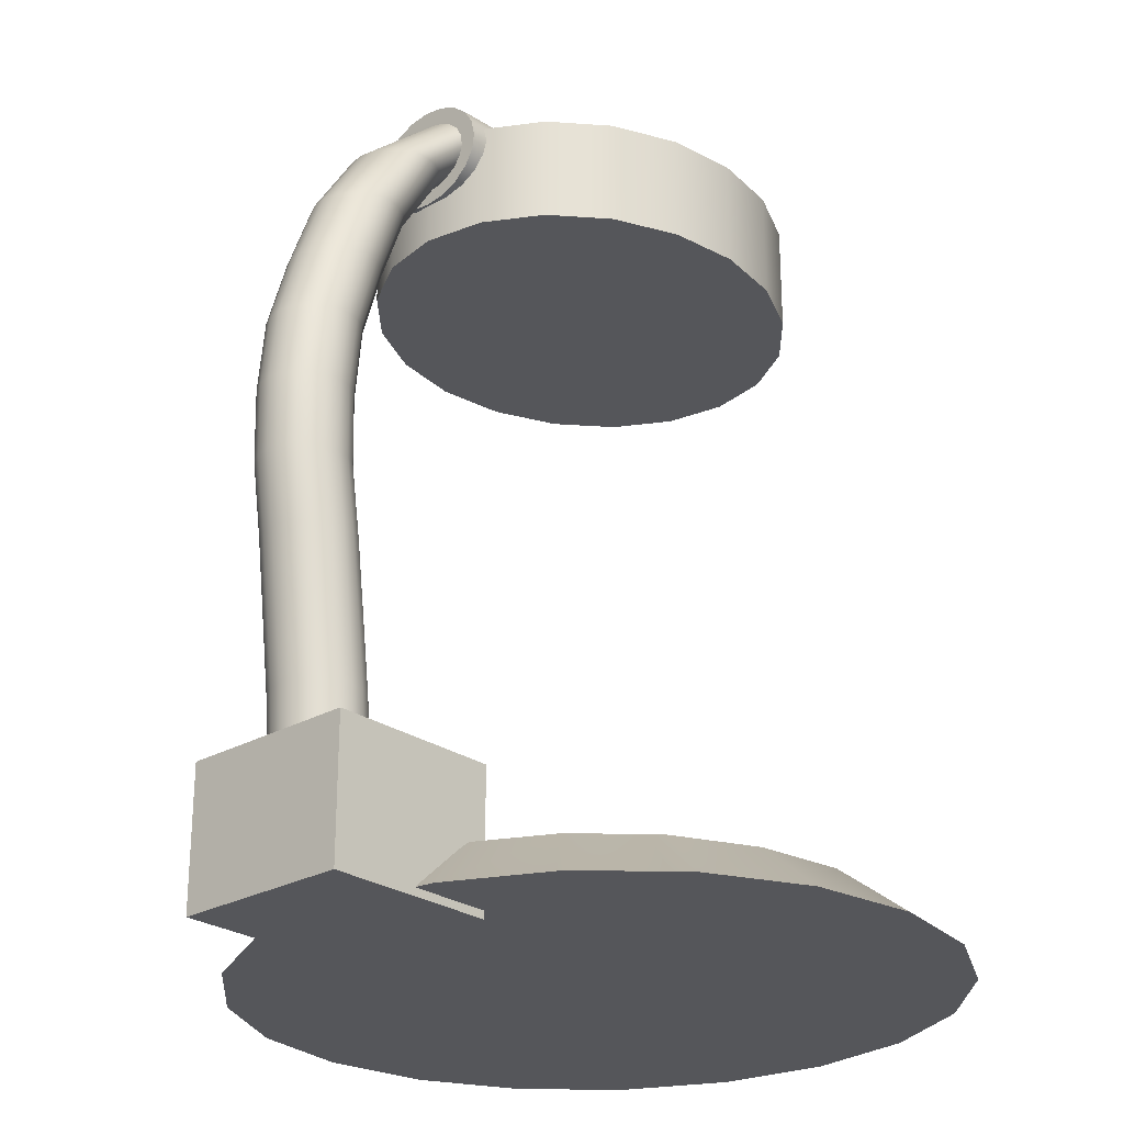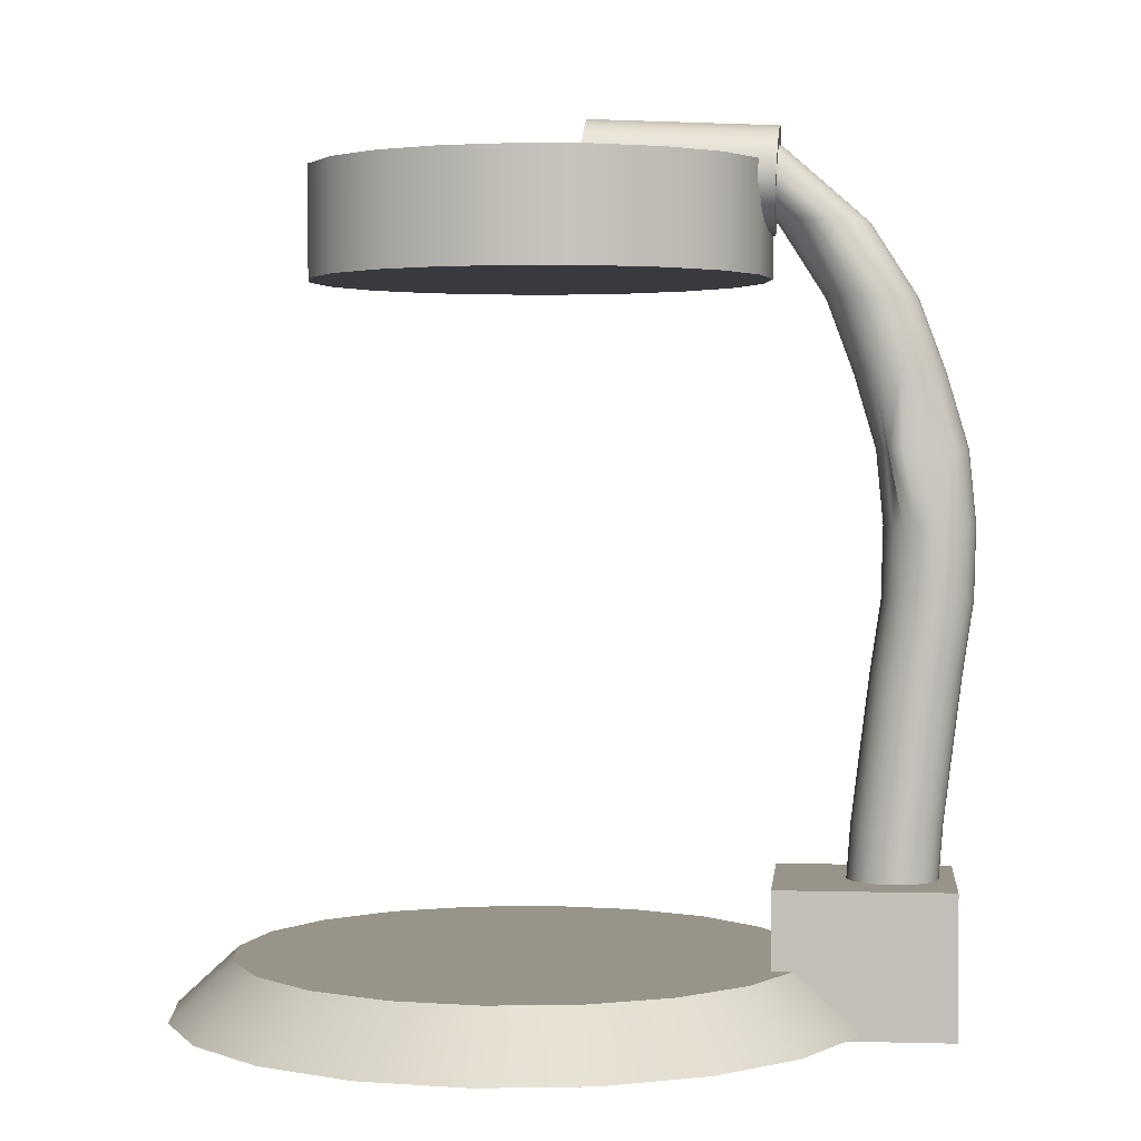
<metadata>
{"format":"obj","ext":"obj","renderer":"f3d","projection":"perspective","resolution":1024,"background":"white","views":[{"elev":-25.8,"azim":-47.7,"up":"+Y"},{"elev":1.9,"azim":-174.2,"up":"+Y"}]}
</metadata>
<code>
g default
v -1.032 0.5045 -0.04917
v -1.055 0.5045 -0.09352
v -1.089 0.5045 -0.1287
v -1.133 0.5045 -0.1513
v -1.182 0.5045 -0.1591
v -1.231 0.5045 -0.1513
v -1.275 0.5045 -0.1287
v -1.31 0.5045 -0.09352
v -1.332 0.5045 -0.04917
v -1.34 0.5045 -0
v -1.332 0.5045 0.04917
v -1.31 0.5045 0.09352
v -1.275 0.5045 0.1287
v -1.231 0.5045 0.1513
v -1.182 0.5045 0.1591
v -1.133 0.5045 0.1513
v -1.089 0.5045 0.1287
v -1.055 0.5045 0.09352
v -1.032 0.5045 0.04917
v -1.024 0.5045 -0
v -1.051 0.7777 -0.04917
v -1.073 0.7615 -0.09352
v -1.108 0.7615 -0.1287
v -1.152 0.7615 -0.1513
v -1.201 0.7615 -0.1591
v -1.25 0.7615 -0.1513
v -1.293 0.7615 -0.1287
v -1.328 0.7615 -0.09352
v -1.351 0.7615 -0.04917
v -1.358 0.7615 -0
v -1.351 0.7615 0.04917
v -1.328 0.7615 0.09352
v -1.293 0.7615 0.1287
v -1.25 0.7615 0.1513
v -1.201 0.7615 0.1591
v -1.152 0.7615 0.1513
v -1.108 0.7615 0.1287
v -1.073 0.7615 0.09352
v -1.051 0.7615 0.04917
v -1.043 0.7615 -0
v -1.082 1.019 -0.04917
v -1.105 1.019 -0.09352
v -1.14 1.019 -0.1287
v -1.183 1.019 -0.1513
v -1.232 1.019 -0.1591
v -1.281 1.019 -0.1513
v -1.325 1.019 -0.1287
v -1.36 1.019 -0.09352
v -1.382 1.019 -0.04917
v -1.39 1.019 -0
v -1.382 1.019 0.04917
v -1.36 1.019 0.09352
v -1.325 1.019 0.1287
v -1.281 1.019 0.1513
v -1.232 1.019 0.1591
v -1.183 1.019 0.1513
v -1.14 1.019 0.1287
v -1.105 1.019 0.09352
v -1.082 1.019 0.04917
v -1.075 1.019 -0
v -1.114 1.276 -0.04917
v -1.136 1.276 -0.09352
v -1.171 1.276 -0.1287
v -1.215 1.276 -0.1513
v -1.264 1.276 -0.1591
v -1.313 1.276 -0.1513
v -1.357 1.276 -0.1287
v -1.391 1.276 -0.09352
v -1.414 1.276 -0.04917
v -1.422 1.276 -0
v -1.414 1.276 0.04917
v -1.391 1.276 0.09352
v -1.357 1.276 0.1287
v -1.313 1.276 0.1513
v -1.264 1.276 0.1591
v -1.215 1.276 0.1513
v -1.171 1.276 0.1287
v -1.136 1.276 0.09352
v -1.114 1.276 0.04917
v -1.106 1.276 -0
v -1.152 1.533 -0.04917
v -1.175 1.533 -0.09352
v -1.209 1.533 -0.1287
v -1.253 1.533 -0.1513
v -1.302 1.533 -0.1591
v -1.351 1.533 -0.1513
v -1.395 1.533 -0.1287
v -1.43 1.533 -0.09352
v -1.452 1.533 -0.04917
v -1.46 1.533 -0
v -1.452 1.533 0.04917
v -1.43 1.533 0.09352
v -1.395 1.533 0.1287
v -1.351 1.533 0.1513
v -1.302 1.533 0.1591
v -1.253 1.533 0.1513
v -1.209 1.533 0.1287
v -1.175 1.533 0.09352
v -1.152 1.533 0.04917
v -1.144 1.533 -0
v -1.159 1.79 -0.04917
v -1.181 1.79 -0.09352
v -1.216 1.79 -0.1287
v -1.26 1.79 -0.1513
v -1.309 1.79 -0.1591
v -1.358 1.79 -0.1513
v -1.401 1.79 -0.1287
v -1.436 1.79 -0.09352
v -1.459 1.79 -0.04917
v -1.466 1.79 -0
v -1.459 1.79 0.04917
v -1.436 1.79 0.09352
v -1.401 1.79 0.1287
v -1.358 1.79 0.1513
v -1.309 1.79 0.1591
v -1.26 1.79 0.1513
v -1.216 1.79 0.1287
v -1.181 1.79 0.09352
v -1.159 1.79 0.04917
v -1.151 1.79 -0
v -1.134 2.047 -0.04917
v -1.156 2.047 -0.09352
v -1.191 2.047 -0.1287
v -1.165 2.047 -0.1513
v -1.214 2.047 -0.1591
v -1.263 2.047 -0.1513
v -1.376 2.047 -0.1287
v -1.411 2.047 -0.09352
v -1.434 2.047 -0.04917
v -1.441 2.047 -0
v -1.434 2.047 0.04917
v -1.411 2.047 0.09352
v -1.376 2.047 0.1287
v -1.332 2.047 0.1513
v -1.284 2.047 0.1591
v -1.235 2.047 0.1513
v -1.191 2.047 0.1287
v -1.156 2.047 0.09352
v -1.134 2.047 0.04917
v -1.126 2.047 -0
v -1.058 2.304 -0.04917
v -1.08 2.304 -0.09352
v -1.115 2.304 -0.1287
v -1.159 2.304 -0.1513
v -1.208 2.304 -0.1591
v -1.256 2.304 -0.1513
v -1.3 2.304 -0.1287
v -1.335 2.304 -0.09352
v -1.358 2.304 -0.04917
v -1.365 2.304 -0
v -1.358 2.304 0.04917
v -1.335 2.304 0.09352
v -1.3 2.304 0.1287
v -1.256 2.304 0.1513
v -1.208 2.304 0.1591
v -1.159 2.304 0.1513
v -1.115 2.304 0.1287
v -1.08 2.304 0.09352
v -1.058 2.304 0.04917
v -1.05 2.304 -0
v -0.9626 2.561 -0.04917
v -0.985 2.561 -0.09352
v -1.02 2.561 -0.1287
v -1.064 2.561 -0.1513
v -1.112 2.561 -0.1591
v -1.161 2.561 -0.1513
v -1.205 2.561 -0.1287
v -1.24 2.561 -0.09352
v -1.262 2.561 -0.04917
v -1.27 2.561 -0
v -1.262 2.561 0.04917
v -1.24 2.561 0.09352
v -1.205 2.561 0.1287
v -1.161 2.561 0.1513
v -1.112 2.561 0.1591
v -1.064 2.561 0.1513
v -1.02 2.561 0.1287
v -0.985 2.561 0.09352
v -0.9626 2.561 0.04917
v -0.9548 2.561 -0
v -0.7985 2.818 -0.04917
v -0.8209 2.818 -0.09352
v -0.8557 2.818 -0.1287
v -0.8997 2.818 -0.1513
v -0.9484 2.818 -0.1591
v -0.9971 2.818 -0.1513
v -1.041 2.818 -0.1287
v -1.076 2.818 -0.09352
v -1.098 2.818 -0.04917
v -1.106 2.818 -0
v -1.098 2.818 0.04917
v -1.076 2.818 0.09352
v -1.041 2.818 0.1287
v -0.9971 2.818 0.1513
v -0.9484 2.818 0.1591
v -0.8997 2.818 0.1513
v -0.8557 2.818 0.1287
v -0.8209 2.818 0.09352
v -0.7985 2.818 0.04917
v -0.7908 2.818 -0
v -0.4513 3.075 -0.05734
v -0.4776 3.075 -0.1091
v -0.5187 3.075 -0.1501
v -0.5704 3.075 -0.1765
v -0.6277 3.075 -0.1856
v -0.6851 3.075 -0.1765
v -0.7368 3.075 -0.1501
v -0.7779 3.075 -0.1091
v -0.8042 3.075 -0.05734
v -0.8133 3.075 -0
v -0.8042 3.075 0.05734
v -0.7779 3.075 0.1091
v -0.7368 3.075 0.1501
v -0.6851 3.075 0.1765
v -0.6277 3.075 0.1856
v -0.5704 3.075 0.1765
v -0.5187 3.075 0.1501
v -0.4776 3.075 0.1091
v -0.4513 3.075 0.05734
v -0.4422 3.075 -0
v -1.182 0.5045 -0
v -0.6277 3.075 -0
v -1.4 0.07829 0.3227
v -0.7813 0.07829 0.3227
v -1.4 0.5783 0.3227
v -0.7813 0.5783 0.3227
v -1.4 0.5783 -0.3227
v -0.7813 0.5783 -0.3227
v -1.4 0.07829 -0.3227
v -0.7813 0.07829 -0.3227
v 1.25 0.1063 -0.3908
v 1.077 0.1063 -0.7433
v 0.8076 0.1063 -1.023
v 0.4682 0.1063 -1.203
v 0.09193 0.1063 -1.265
v -0.2843 0.1063 -1.203
v -0.6237 0.1063 -1.023
v -0.8931 0.1063 -0.7433
v -1.066 0.1063 -0.3908
v -1.126 0.1063 -0
v -1.066 0.1063 0.3908
v -0.8931 0.1063 0.7433
v -0.6237 0.1063 1.023
v -0.2843 0.1063 1.203
v 0.09193 0.1063 1.265
v 0.4682 0.1063 1.203
v 0.8076 0.1063 1.023
v 1.077 0.1063 0.7433
v 1.25 0.1063 0.3908
v 1.309 0.1063 -0
v 1.043 0.3063 -0.309
v 0.901 0.3063 -0.5878
v 0.6797 0.3063 -0.809
v 0.4009 0.3063 -0.9511
v 0.09193 0.3063 -1
v -0.2171 0.3063 -0.9511
v -0.4959 0.3063 -0.809
v -0.7171 0.3063 -0.5878
v -0.8591 0.3063 -0.309
v -0.9081 0.3063 -0
v -0.8591 0.3063 0.309
v -0.7171 0.3063 0.5878
v -0.4959 0.3063 0.809
v -0.2171 0.3063 0.9511
v 0.09193 0.3063 1
v 0.4009 0.3063 0.9511
v 0.6797 0.3063 0.809
v 0.9009 0.3063 0.5878
v 1.043 0.3063 0.309
v 1.092 0.3063 -0
v 0.09193 0.1063 -0
v 0.09193 0.3063 -0
v 0.7951 2.628 -0.2182
v 0.6808 2.628 -0.415
v 0.5028 2.628 -0.5712
v 0.2786 2.628 -0.6715
v 0.03002 2.628 -0.7061
v -0.2186 2.628 -0.6715
v -0.4428 2.628 -0.5712
v -0.6208 2.628 -0.415
v -0.735 2.628 -0.2182
v -0.7744 2.628 -0
v -0.735 2.628 0.2182
v -0.6208 2.628 0.415
v -0.4428 2.628 0.5712
v -0.2186 2.628 0.6715
v 0.03002 2.628 0.706
v 0.2786 2.628 0.6715
v 0.5028 2.628 0.5712
v 0.6808 2.628 0.415
v 0.7951 2.628 0.2182
v 0.8344 2.628 -0
v 0.7951 3.016 -0.2182
v 0.6808 3.016 -0.415
v 0.5028 3.016 -0.5712
v 0.2786 3.016 -0.6715
v 0.03002 3.016 -0.7061
v -0.2186 3.016 -0.6715
v -0.4428 3.016 -0.5712
v -0.6208 3.016 -0.415
v -0.735 3.016 -0.2182
v -0.7744 3.016 -0
v -0.735 3.016 0.2182
v -0.6208 3.016 0.415
v -0.4428 3.016 0.5712
v -0.2186 3.016 0.6715
v 0.03002 3.016 0.706
v 0.2786 3.016 0.6715
v 0.5028 3.016 0.5712
v 0.6808 3.016 0.415
v 0.7951 3.016 0.2182
v 0.8344 3.016 -0
v 0.03002 2.628 -0
v 0.03002 3.016 -0
v -0.7818 2.783 -0.07171
v -0.783 2.81 -0.1364
v -0.7849 2.852 -0.1877
v -0.7873 2.904 -0.2207
v -0.7899 2.963 -0.232
v -0.7925 3.021 -0.2207
v -0.7949 3.074 -0.1877
v -0.7967 3.116 -0.1364
v -0.7979 3.142 -0.07171
v -0.7983 3.152 -0
v -0.7979 3.142 0.07171
v -0.7967 3.116 0.1364
v -0.7949 3.074 0.1877
v -0.7925 3.021 0.2207
v -0.7899 2.963 0.232
v -0.7873 2.904 0.2207
v -0.7849 2.852 0.1877
v -0.783 2.81 0.1364
v -0.7818 2.783 0.07171
v -0.7814 2.774 -0
v -0.1255 2.813 -0.07171
v -0.1267 2.84 -0.1364
v -0.1285 2.881 -0.1877
v -0.1309 2.934 -0.2207
v -0.1335 2.992 -0.232
v -0.1361 3.051 -0.2207
v -0.1385 3.103 -0.1877
v -0.1404 3.145 -0.1364
v -0.1416 3.172 -0.07171
v -0.142 3.181 -0
v -0.1416 3.172 0.07171
v -0.1404 3.145 0.1364
v -0.1385 3.103 0.1877
v -0.1361 3.051 0.2207
v -0.1335 2.992 0.232
v -0.1309 2.934 0.2207
v -0.1285 2.881 0.1877
v -0.1267 2.84 0.1364
v -0.1255 2.813 0.07171
v -0.125 2.804 -0
v -0.7899 2.963 -0
v -0.1335 2.992 -0
g pCylinder5
f 2 22 1
f 1 22 21
f 2 3 22
f 22 3 23
f 3 4 23
f 23 4 24
f 4 5 24
f 24 5 25
f 5 6 25
f 25 6 26
f 6 7 26
f 26 7 27
f 7 8 27
f 27 8 28
f 8 9 28
f 28 9 29
f 9 10 29
f 29 10 30
f 11 31 10
f 10 31 30
f 12 32 11
f 11 32 31
f 13 33 12
f 12 33 32
f 14 34 13
f 13 34 33
f 15 35 14
f 14 35 34
f 16 36 15
f 15 36 35
f 17 37 16
f 16 37 36
f 18 38 17
f 17 38 37
f 19 39 18
f 18 39 38
f 20 40 19
f 19 40 39
f 20 1 40
f 40 1 21
f 22 42 21
f 21 42 41
f 22 23 42
f 42 23 43
f 23 24 43
f 43 24 44
f 24 25 44
f 44 25 45
f 25 26 45
f 45 26 46
f 26 27 46
f 46 27 47
f 27 28 47
f 47 28 48
f 28 29 48
f 48 29 49
f 29 30 49
f 49 30 50
f 31 51 30
f 30 51 50
f 32 52 31
f 31 52 51
f 33 53 32
f 32 53 52
f 34 54 33
f 33 54 53
f 35 55 34
f 34 55 54
f 36 56 35
f 35 56 55
f 37 57 36
f 36 57 56
f 38 58 37
f 37 58 57
f 39 59 38
f 38 59 58
f 40 60 39
f 39 60 59
f 40 21 60
f 60 21 41
f 41 42 61
f 61 42 62
f 42 43 62
f 62 43 63
f 43 44 63
f 63 44 64
f 44 45 64
f 64 45 65
f 45 46 65
f 65 46 66
f 46 47 66
f 66 47 67
f 47 48 67
f 67 48 68
f 48 49 68
f 68 49 69
f 49 50 69
f 69 50 70
f 51 71 50
f 50 71 70
f 52 72 51
f 51 72 71
f 53 73 52
f 52 73 72
f 54 74 53
f 53 74 73
f 55 75 54
f 54 75 74
f 56 76 55
f 55 76 75
f 57 77 56
f 56 77 76
f 58 78 57
f 57 78 77
f 59 79 58
f 58 79 78
f 60 80 59
f 59 80 79
f 60 41 80
f 80 41 61
f 61 62 81
f 81 62 82
f 62 63 82
f 82 63 83
f 63 64 83
f 83 64 84
f 64 65 84
f 84 65 85
f 65 66 85
f 85 66 86
f 66 67 86
f 86 67 87
f 67 68 87
f 87 68 88
f 68 69 88
f 88 69 89
f 69 70 89
f 89 70 90
f 71 91 70
f 70 91 90
f 72 92 71
f 71 92 91
f 73 93 72
f 72 93 92
f 74 94 73
f 73 94 93
f 75 95 74
f 74 95 94
f 76 96 75
f 75 96 95
f 77 97 76
f 76 97 96
f 78 98 77
f 77 98 97
f 79 99 78
f 78 99 98
f 80 100 79
f 79 100 99
f 80 61 100
f 100 61 81
f 81 82 101
f 101 82 102
f 82 83 102
f 102 83 103
f 83 84 103
f 103 84 104
f 84 85 104
f 104 85 105
f 85 86 105
f 105 86 106
f 86 87 106
f 106 87 107
f 87 88 107
f 107 88 108
f 88 89 108
f 108 89 109
f 89 90 109
f 109 90 110
f 91 111 90
f 90 111 110
f 92 112 91
f 91 112 111
f 93 113 92
f 92 113 112
f 94 114 93
f 93 114 113
f 95 115 94
f 94 115 114
f 96 116 95
f 95 116 115
f 97 117 96
f 96 117 116
f 98 118 97
f 97 118 117
f 99 119 98
f 98 119 118
f 100 120 99
f 99 120 119
f 100 81 120
f 120 81 101
f 102 122 101
f 101 122 121
f 103 123 102
f 102 123 122
f 123 103 124
f 103 104 124
f 105 125 104
f 104 125 124
f 106 126 105
f 105 126 125
f 107 127 106
f 106 127 126
f 108 128 107
f 107 128 127
f 109 129 108
f 108 129 128
f 110 130 109
f 109 130 129
f 110 111 130
f 130 111 131
f 111 112 131
f 131 112 132
f 112 113 132
f 132 113 133
f 113 114 133
f 133 114 134
f 114 115 134
f 134 115 135
f 115 116 135
f 135 116 136
f 116 117 136
f 136 117 137
f 117 118 137
f 137 118 138
f 118 119 138
f 138 119 139
f 119 120 139
f 139 120 140
f 101 121 120
f 120 121 140
f 122 142 121
f 121 142 141
f 123 143 122
f 122 143 142
f 123 124 143
f 124 144 143
f 125 145 124
f 124 145 144
f 126 146 125
f 125 146 145
f 127 147 126
f 126 147 146
f 128 148 127
f 127 148 147
f 129 149 128
f 128 149 148
f 130 150 129
f 129 150 149
f 130 131 150
f 150 131 151
f 131 132 151
f 151 132 152
f 132 133 152
f 152 133 153
f 133 134 153
f 153 134 154
f 134 135 154
f 154 135 155
f 135 136 155
f 155 136 156
f 136 137 156
f 156 137 157
f 137 138 157
f 157 138 158
f 138 139 158
f 158 139 159
f 139 140 159
f 159 140 160
f 121 141 140
f 140 141 160
f 142 162 141
f 141 162 161
f 143 163 142
f 142 163 162
f 144 164 143
f 143 164 163
f 145 165 144
f 144 165 164
f 146 166 145
f 145 166 165
f 147 167 146
f 146 167 166
f 148 168 147
f 147 168 167
f 149 169 148
f 148 169 168
f 150 170 149
f 149 170 169
f 150 151 170
f 170 151 171
f 151 152 171
f 171 152 172
f 152 153 172
f 172 153 173
f 153 154 173
f 173 154 174
f 154 155 174
f 174 155 175
f 155 156 175
f 175 156 176
f 156 157 176
f 176 157 177
f 157 158 177
f 177 158 178
f 158 159 178
f 178 159 179
f 159 160 179
f 179 160 180
f 141 161 160
f 160 161 180
f 162 182 161
f 161 182 181
f 163 183 162
f 162 183 182
f 164 184 163
f 163 184 183
f 165 185 164
f 164 185 184
f 166 186 165
f 165 186 185
f 167 187 166
f 166 187 186
f 168 188 167
f 167 188 187
f 169 189 168
f 168 189 188
f 170 190 169
f 169 190 189
f 170 171 190
f 190 171 191
f 171 172 191
f 191 172 192
f 172 173 192
f 192 173 193
f 173 174 193
f 193 174 194
f 174 175 194
f 194 175 195
f 175 176 195
f 195 176 196
f 176 177 196
f 196 177 197
f 177 178 197
f 197 178 198
f 178 179 198
f 198 179 199
f 179 180 199
f 199 180 200
f 161 181 180
f 180 181 200
f 182 202 181
f 181 202 201
f 183 203 182
f 182 203 202
f 184 204 183
f 183 204 203
f 185 205 184
f 184 205 204
f 186 206 185
f 185 206 205
f 187 207 186
f 186 207 206
f 188 208 187
f 187 208 207
f 189 209 188
f 188 209 208
f 190 210 189
f 189 210 209
f 190 191 210
f 210 191 211
f 191 192 211
f 211 192 212
f 192 193 212
f 212 193 213
f 193 194 213
f 213 194 214
f 194 195 214
f 214 195 215
f 195 196 215
f 215 196 216
f 196 197 216
f 216 197 217
f 197 198 217
f 217 198 218
f 198 199 218
f 218 199 219
f 199 200 219
f 219 200 220
f 181 201 200
f 200 201 220
f 2 1 221
f 3 2 221
f 4 3 221
f 5 4 221
f 6 5 221
f 7 6 221
f 8 7 221
f 9 8 221
f 10 9 221
f 11 10 221
f 12 11 221
f 13 12 221
f 14 13 221
f 15 14 221
f 16 15 221
f 17 16 221
f 18 17 221
f 19 18 221
f 20 19 221
f 1 20 221
f 201 202 222
f 202 203 222
f 203 204 222
f 204 205 222
f 205 206 222
f 206 207 222
f 207 208 222
f 208 209 222
f 209 210 222
f 210 211 222
f 211 212 222
f 212 213 222
f 213 214 222
f 214 215 222
f 215 216 222
f 216 217 222
f 217 218 222
f 218 219 222
f 219 220 222
f 220 201 222
f 223 224 225
f 225 224 226
f 225 226 227
f 227 226 228
f 227 228 229
f 229 228 230
f 229 230 223
f 223 230 224
f 224 230 226
f 226 230 228
f 229 223 227
f 227 223 225
f 232 252 231
f 231 252 251
f 233 253 232
f 232 253 252
f 234 254 233
f 233 254 253
f 235 255 234
f 234 255 254
f 235 236 255
f 255 236 256
f 236 237 256
f 256 237 257
f 237 238 257
f 257 238 258
f 238 239 258
f 258 239 259
f 239 240 259
f 259 240 260
f 241 261 240
f 240 261 260
f 242 262 241
f 241 262 261
f 243 263 242
f 242 263 262
f 244 264 243
f 243 264 263
f 245 265 244
f 244 265 264
f 245 246 265
f 265 246 266
f 246 247 266
f 266 247 267
f 247 248 267
f 267 248 268
f 248 249 268
f 268 249 269
f 249 250 269
f 269 250 270
f 231 251 250
f 250 251 270
f 232 231 271
f 233 232 271
f 234 233 271
f 235 234 271
f 236 235 271
f 237 236 271
f 238 237 271
f 239 238 271
f 240 239 271
f 241 240 271
f 242 241 271
f 243 242 271
f 244 243 271
f 245 244 271
f 246 245 271
f 247 246 271
f 248 247 271
f 249 248 271
f 250 249 271
f 231 250 271
f 251 252 272
f 252 253 272
f 253 254 272
f 254 255 272
f 255 256 272
f 256 257 272
f 257 258 272
f 258 259 272
f 259 260 272
f 260 261 272
f 261 262 272
f 262 263 272
f 263 264 272
f 264 265 272
f 265 266 272
f 266 267 272
f 267 268 272
f 268 269 272
f 269 270 272
f 270 251 272
f 273 274 293
f 293 274 294
f 274 275 294
f 294 275 295
f 275 276 295
f 295 276 296
f 276 277 296
f 296 277 297
f 277 278 297
f 297 278 298
f 278 279 298
f 298 279 299
f 279 280 299
f 299 280 300
f 280 281 300
f 300 281 301
f 281 282 301
f 301 282 302
f 282 283 302
f 302 283 303
f 283 284 303
f 303 284 304
f 284 285 304
f 304 285 305
f 285 286 305
f 305 286 306
f 286 287 306
f 306 287 307
f 287 288 307
f 307 288 308
f 288 289 308
f 308 289 309
f 289 290 309
f 309 290 310
f 290 291 310
f 310 291 311
f 291 292 311
f 311 292 312
f 292 273 312
f 312 273 293
f 274 273 313
f 275 274 313
f 276 275 313
f 277 276 313
f 278 277 313
f 279 278 313
f 280 279 313
f 281 280 313
f 282 281 313
f 283 282 313
f 284 283 313
f 285 284 313
f 286 285 313
f 287 286 313
f 288 287 313
f 289 288 313
f 290 289 313
f 291 290 313
f 292 291 313
f 273 292 313
f 293 294 314
f 294 295 314
f 295 296 314
f 296 297 314
f 297 298 314
f 298 299 314
f 299 300 314
f 300 301 314
f 301 302 314
f 302 303 314
f 303 304 314
f 304 305 314
f 305 306 314
f 306 307 314
f 307 308 314
f 308 309 314
f 309 310 314
f 310 311 314
f 311 312 314
f 312 293 314
f 315 316 335
f 335 316 336
f 316 317 336
f 336 317 337
f 317 318 337
f 337 318 338
f 318 319 338
f 338 319 339
f 319 320 339
f 339 320 340
f 320 321 340
f 340 321 341
f 321 322 341
f 341 322 342
f 322 323 342
f 342 323 343
f 323 324 343
f 343 324 344
f 324 325 344
f 344 325 345
f 325 326 345
f 345 326 346
f 326 327 346
f 346 327 347
f 327 328 347
f 347 328 348
f 328 329 348
f 348 329 349
f 329 330 349
f 349 330 350
f 330 331 350
f 350 331 351
f 331 332 351
f 351 332 352
f 332 333 352
f 352 333 353
f 333 334 353
f 353 334 354
f 334 315 354
f 354 315 335
f 316 315 355
f 317 316 355
f 318 317 355
f 319 318 355
f 320 319 355
f 321 320 355
f 322 321 355
f 323 322 355
f 324 323 355
f 325 324 355
f 326 325 355
f 327 326 355
f 328 327 355
f 329 328 355
f 330 329 355
f 331 330 355
f 332 331 355
f 333 332 355
f 334 333 355
f 315 334 355
f 335 336 356
f 336 337 356
f 337 338 356
f 338 339 356
f 339 340 356
f 340 341 356
f 341 342 356
f 342 343 356
f 343 344 356
f 344 345 356
f 345 346 356
f 346 347 356
f 347 348 356
f 348 349 356
f 349 350 356
f 350 351 356
f 351 352 356
f 352 353 356
f 353 354 356
f 354 335 356

</code>
